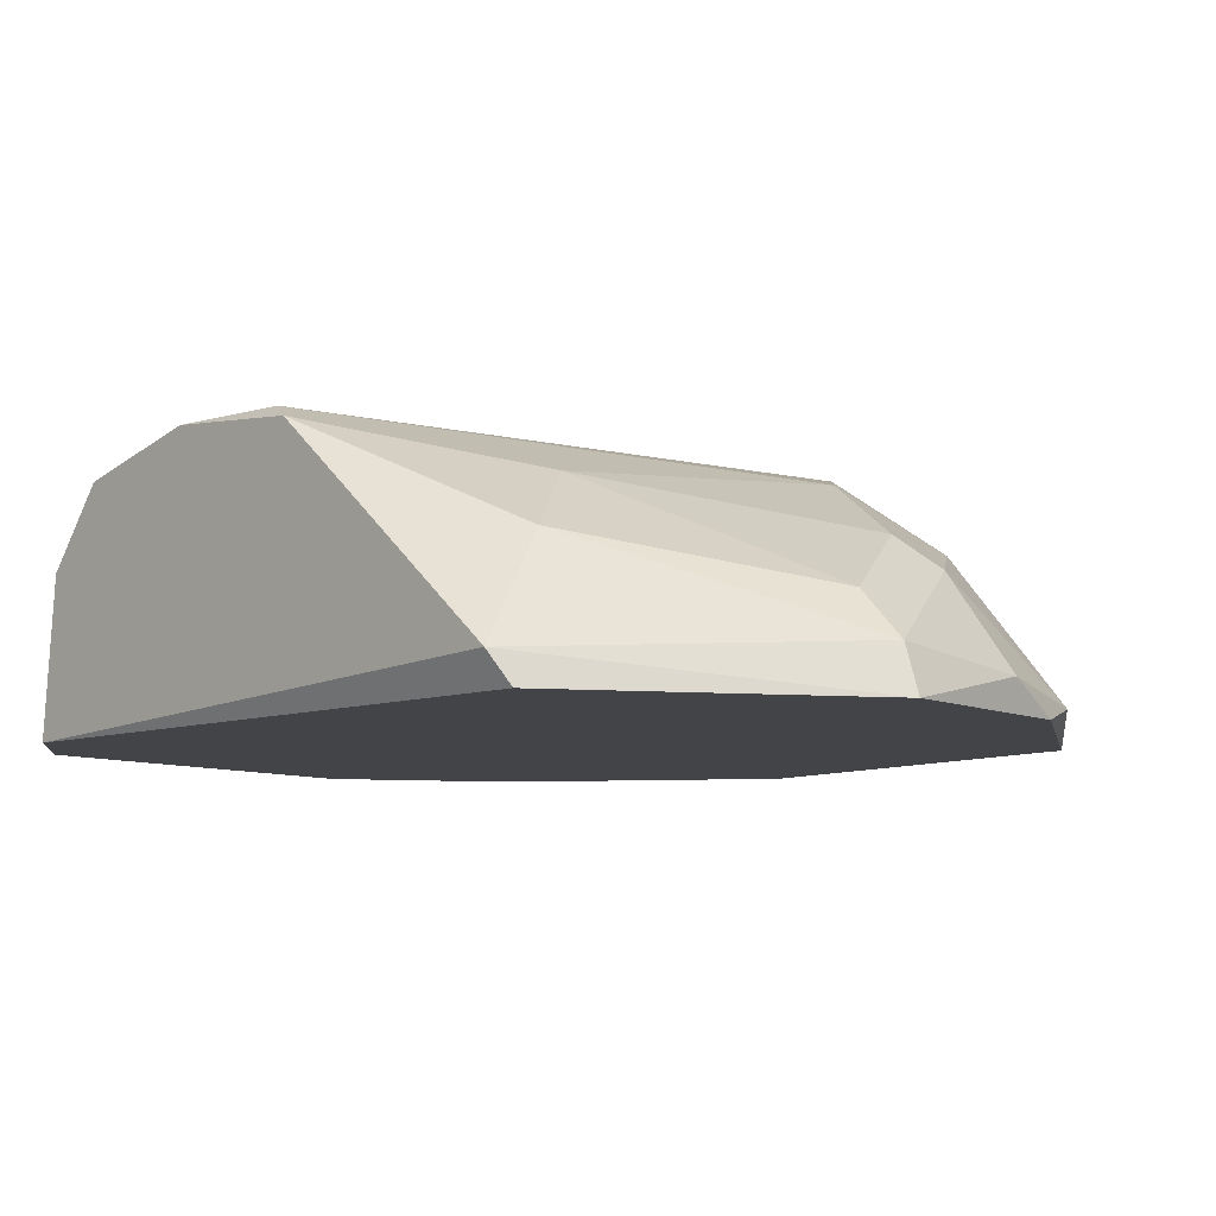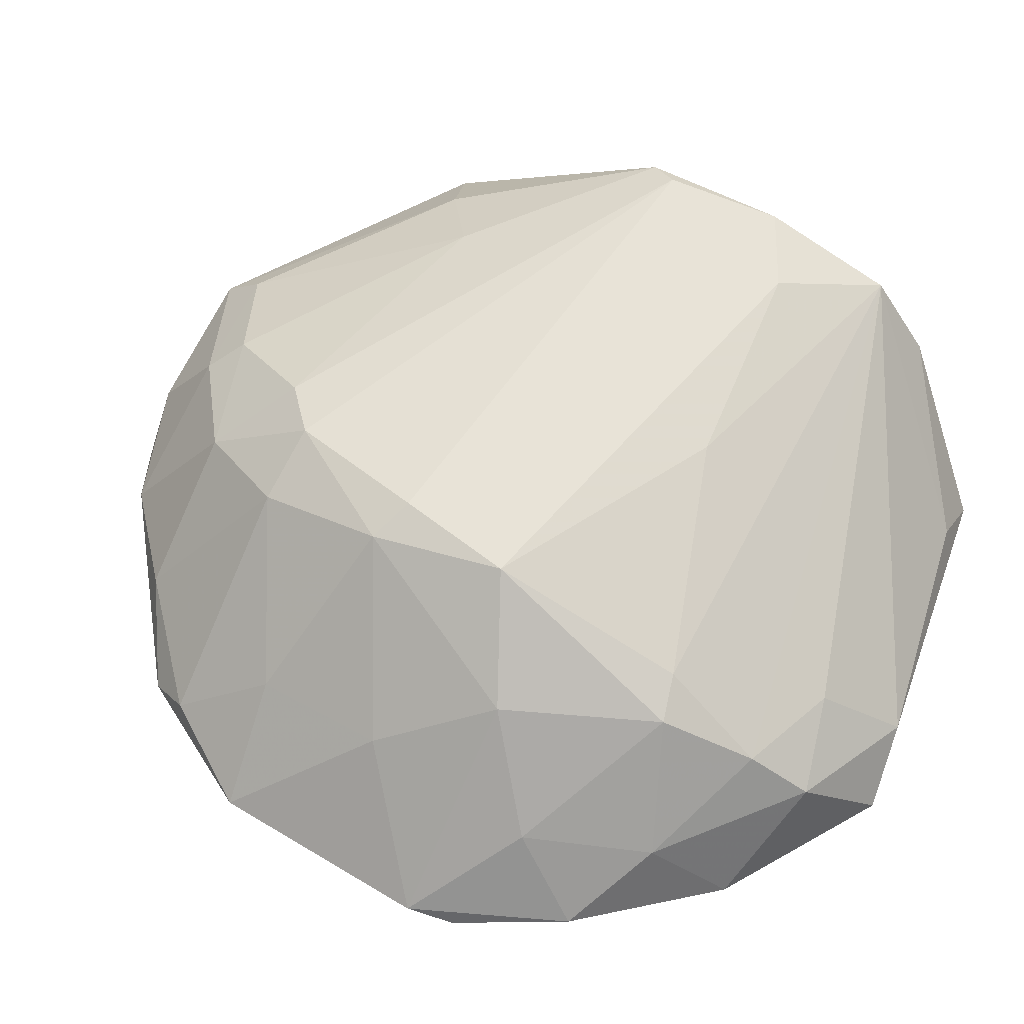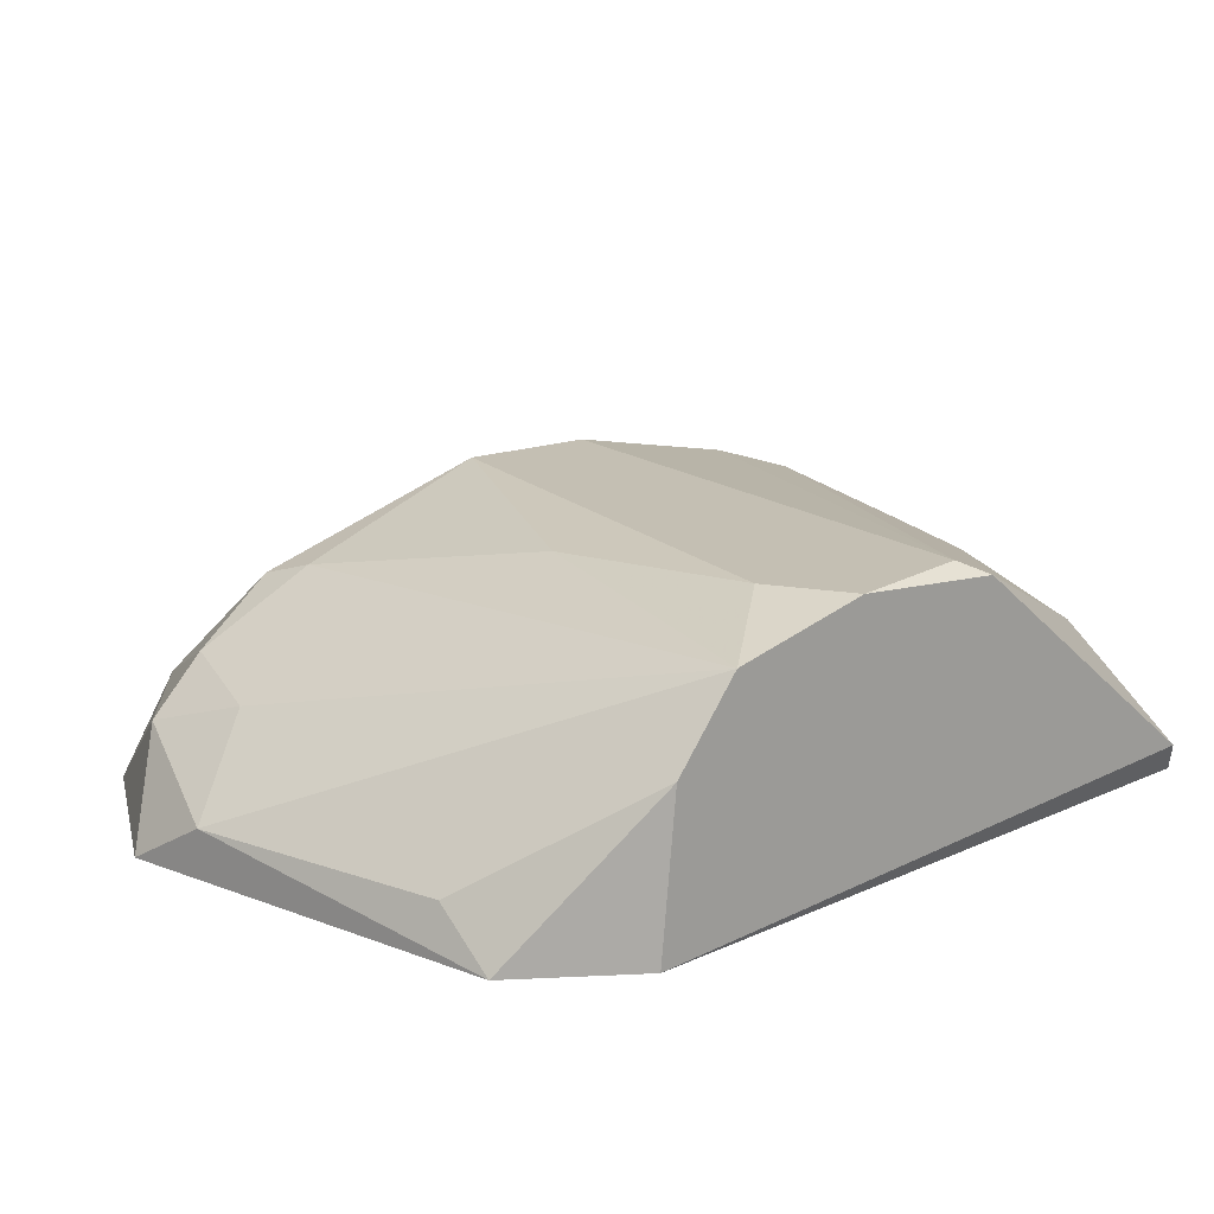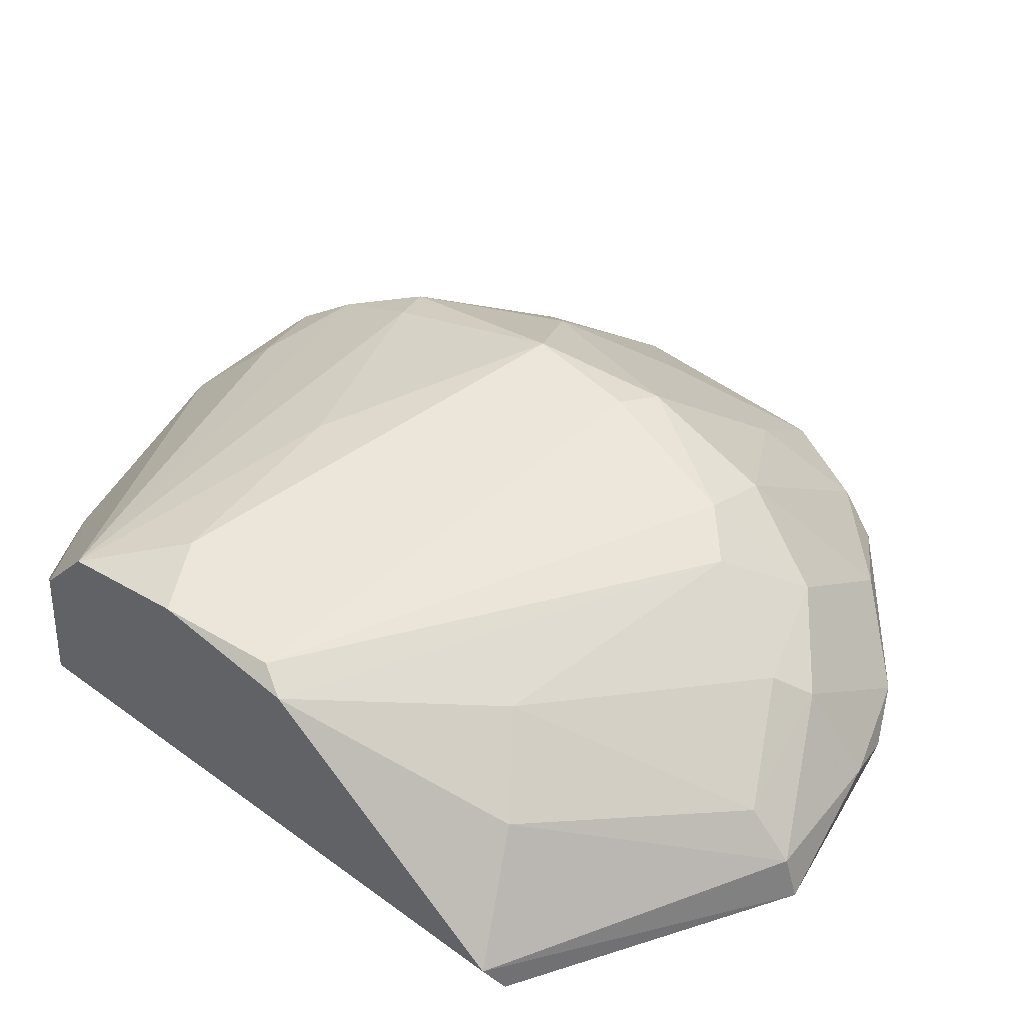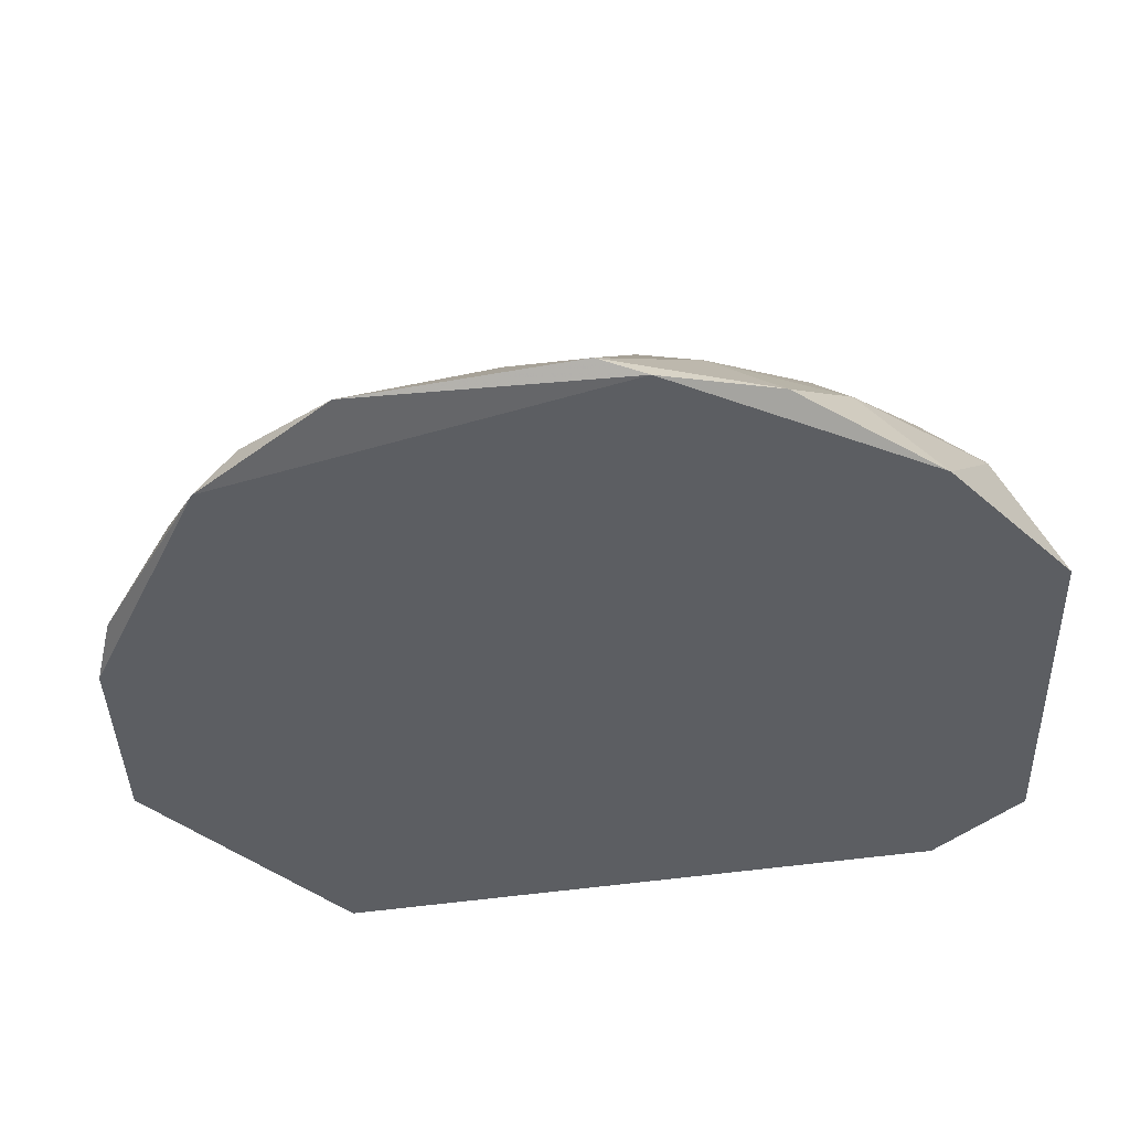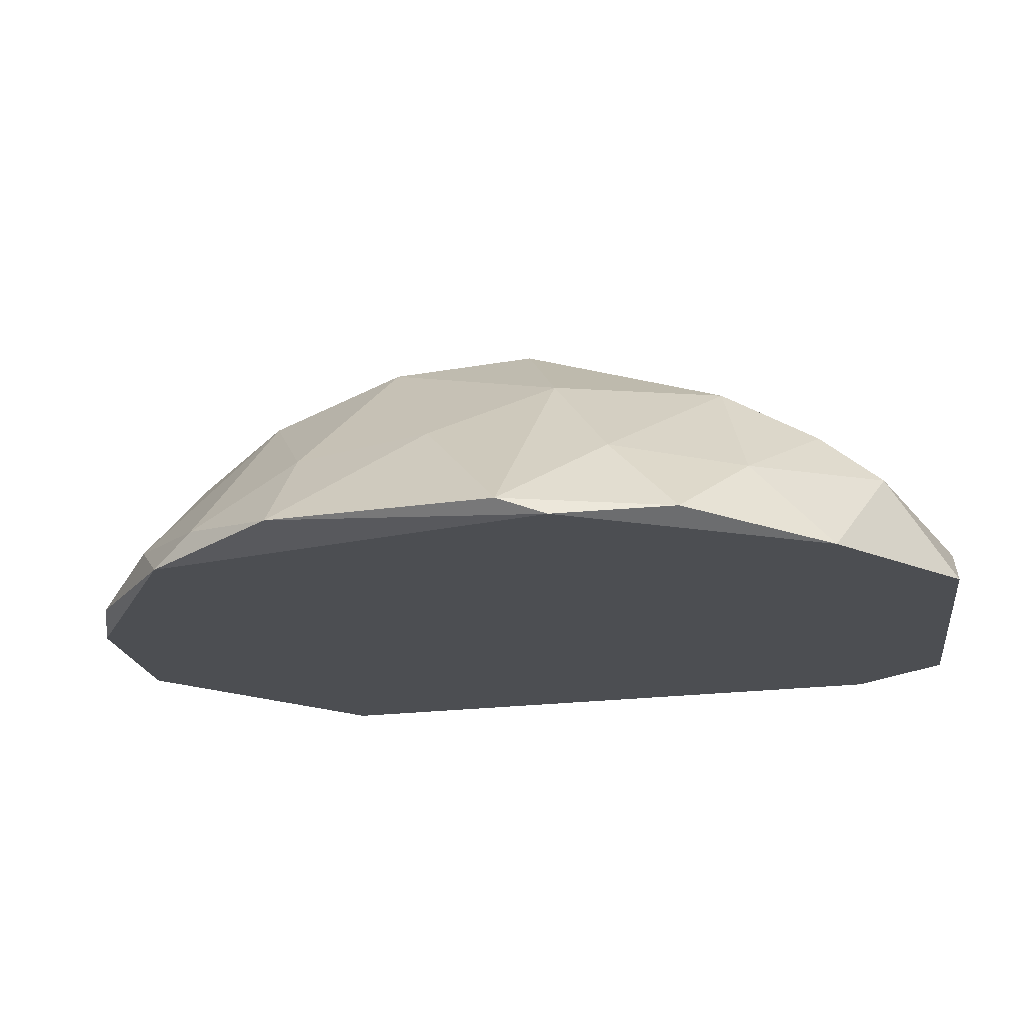
<metadata>
{"format":"obj","ext":"obj","renderer":"f3d","projection":"perspective","resolution":1024,"background":"white","views":[{"elev":-7.8,"azim":-42.1,"up":"+Y"},{"elev":61.7,"azim":121.4,"up":"+Y"},{"elev":17.8,"azim":-131.1,"up":"+Y"},{"elev":47.1,"azim":-49.0,"up":"+Y"},{"elev":-37.9,"azim":103.3,"up":"+Y"},{"elev":-16.6,"azim":108.6,"up":"+Y"}]}
</metadata>
<code>
v -0.08008 0.07197 0.04073
v -0.04217 0.07269 0.03
v -0.04718 0.07698 0.03071
v -0.07722 0.07197 0.005694
v -0.08079 0.08413 0.02071
v -0.05577 0.07841 0.007835
v -0.05791 0.0827 0.03501
v -0.0572 0.07197 0.04574
v -0.05147 0.07197 0.006406
v -0.05577 0.08413 0.02214
v -0.0672 0.07627 0.04502
v -0.08079 0.0827 0.01427
v -0.08079 0.08342 0.02785
v -0.04289 0.07197 0.01713
v -0.06291 0.07412 0.002831
v -0.08079 0.07197 0.0107
v -0.05004 0.07412 0.04001
v -0.05076 0.08056 0.01928
v -0.0622 0.07912 0.04216
v -0.0672 0.07197 0.04788
v -0.08079 0.0734 0.04001
v -0.05648 0.08413 0.02785
v -0.05434 0.08056 0.01213
v -0.05934 0.07197 0.002114
v -0.04575 0.07197 0.03715
v -0.05434 0.08127 0.03501
v -0.04575 0.07269 0.01213
v -0.06078 0.0777 0.04359
v -0.05434 0.08342 0.02857
v -0.08008 0.08413 0.02643
v -0.0765 0.07841 0.03787
v -0.0672 0.08342 0.01714
v -0.04217 0.07269 0.01928
v -0.05648 0.07627 0.004977
v -0.08079 0.07912 0.01141
v -0.06006 0.08199 0.03715
v -0.04503 0.0734 0.03501
v -0.05648 0.08127 0.01285
v -0.0672 0.07412 0.04716
v -0.05648 0.07912 0.04001
v -0.04718 0.0777 0.02429
v -0.07293 0.08127 0.03501
v -0.06078 0.0777 0.006406
v -0.07722 0.08413 0.01857
v -0.05434 0.07269 0.0443
v -0.04718 0.07627 0.0157
v -0.07435 0.07412 0.005694
v -0.05004 0.07555 0.009982
v -0.06006 0.0734 0.04645
f 6 34 43
f 34 15 43
f 15 12 43
f 12 6 43
f 19 36 42
f 36 13 42
f 13 31 42
f 31 11 42
f 33 18 41
f 7 36 40
f 18 29 41
f 29 3 41
f 3 2 41
f 36 19 40
f 19 28 40
f 26 7 40
f 17 26 40
f 5 10 44
f 31 21 39
f 2 33 41
f 12 5 44
f 27 9 48
f 32 12 44
f 11 31 39
f 8 45 49
f 28 39 49
f 39 20 49
f 20 8 49
f 46 27 48
f 23 46 48
f 9 34 48
f 34 6 48
f 6 23 48
f 35 12 47
f 4 35 47
f 12 15 47
f 15 4 47
f 33 27 46
f 18 33 46
f 23 18 46
f 40 28 45
f 17 40 45
f 25 17 45
f 8 25 45
f 10 32 44
f 28 11 39
f 11 19 42
f 12 32 38
f 18 10 29
f 19 11 28
f 14 9 27
f 9 14 25
f 14 2 25
f 4 15 24
f 9 4 24
f 10 18 23
f 10 5 22
f 22 7 29
f 1 20 21
f 16 1 21
f 1 8 20
f 13 12 16
f 4 1 16
f 5 12 13
f 8 4 9
f 1 4 8
f 45 28 49
f 21 20 39
f 13 16 21
f 10 22 29
f 8 9 25
f 7 26 29
f 32 10 38
f 10 23 38
f 23 6 38
f 26 3 29
f 3 26 37
f 26 17 37
f 17 25 37
f 25 2 37
f 2 3 37
f 7 30 36
f 30 13 36
f 6 12 38
f 4 16 35
f 24 15 34
f 9 24 34
f 14 27 33
f 2 14 33
f 13 21 31
f 22 5 30
f 7 22 30
f 5 13 30
f 16 12 35

</code>
